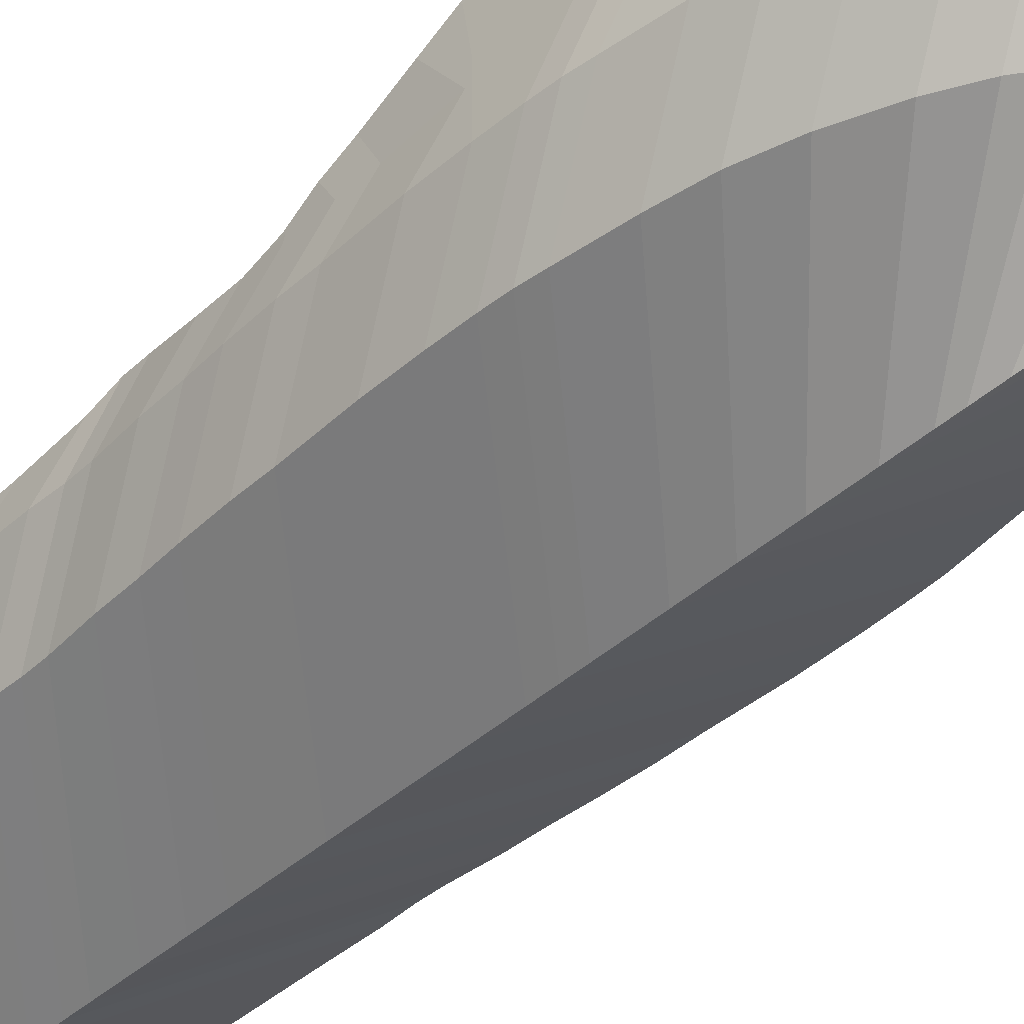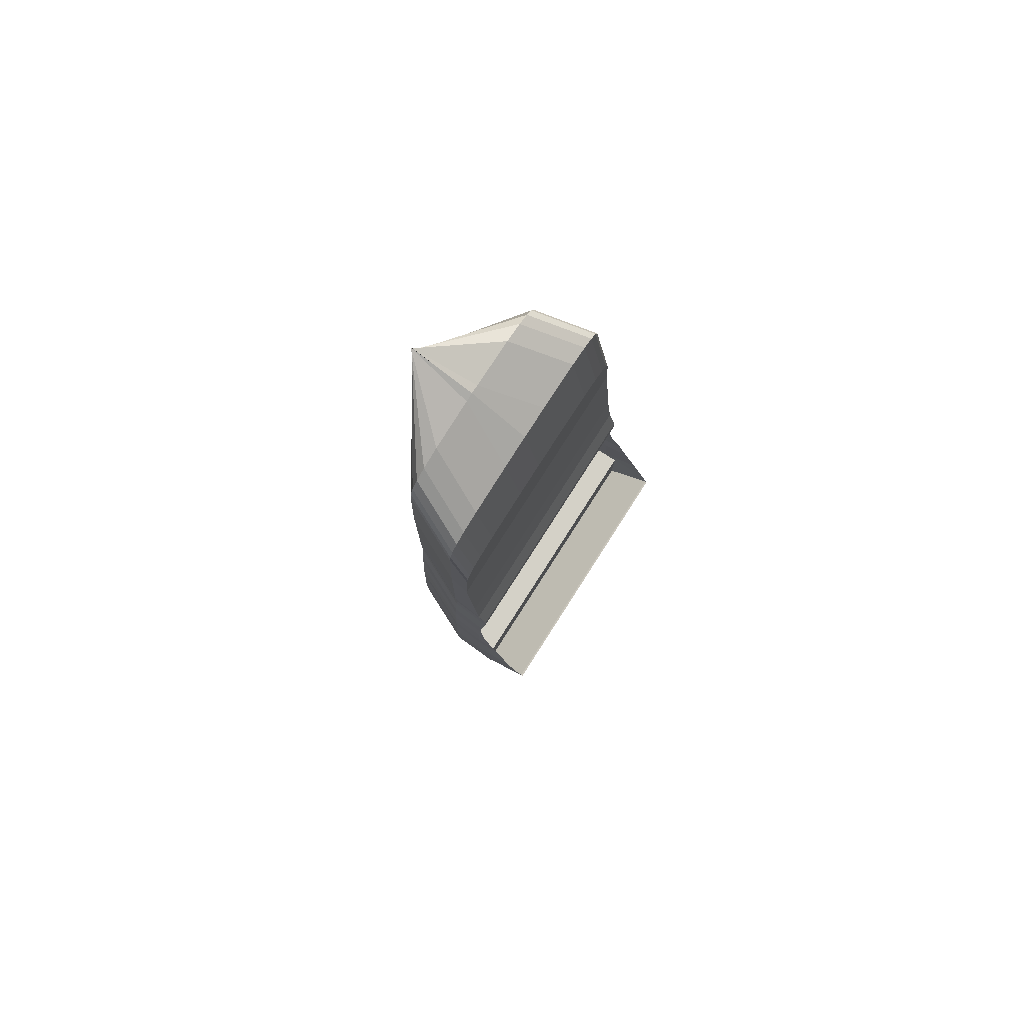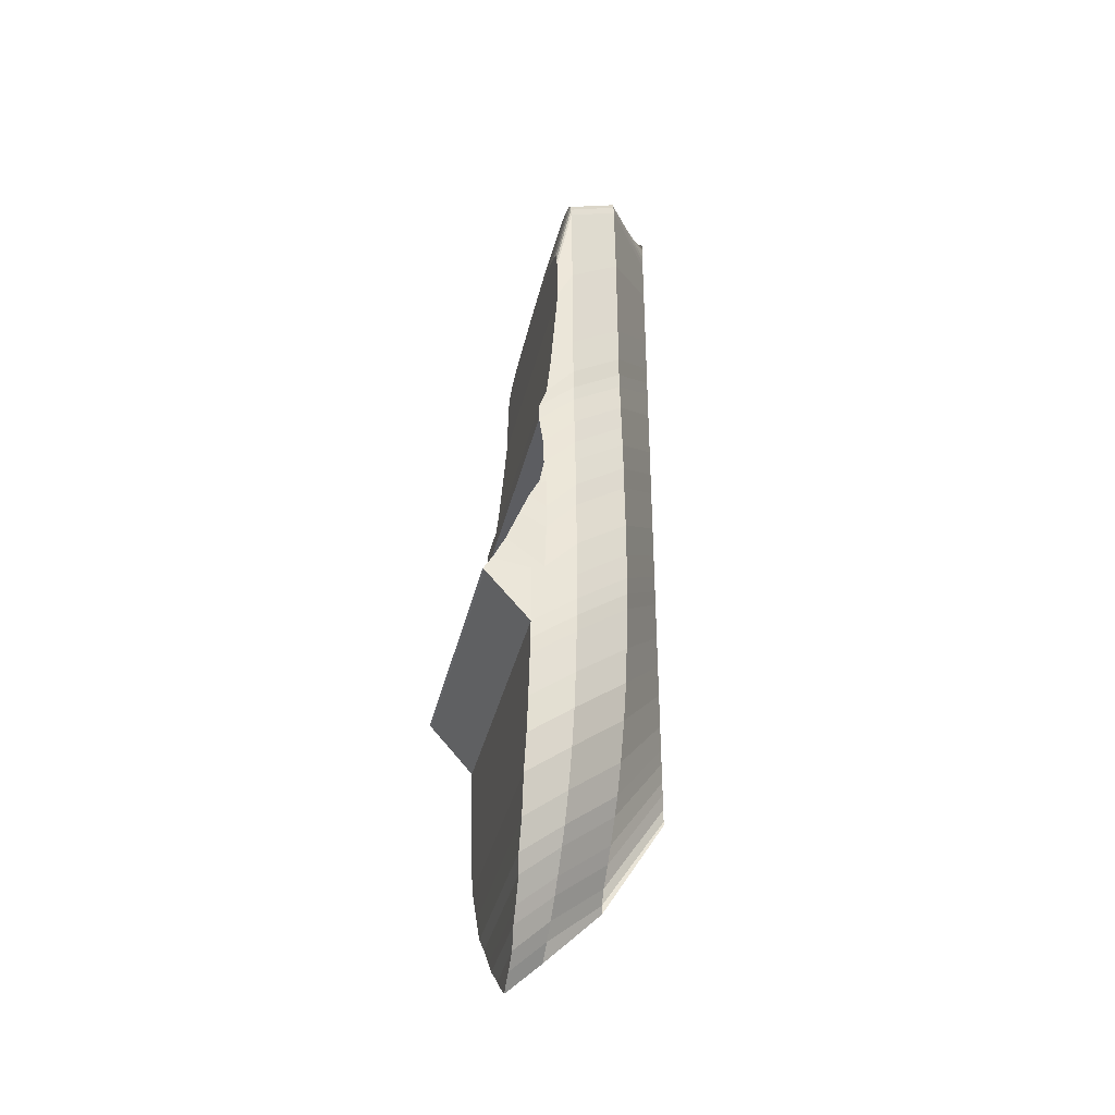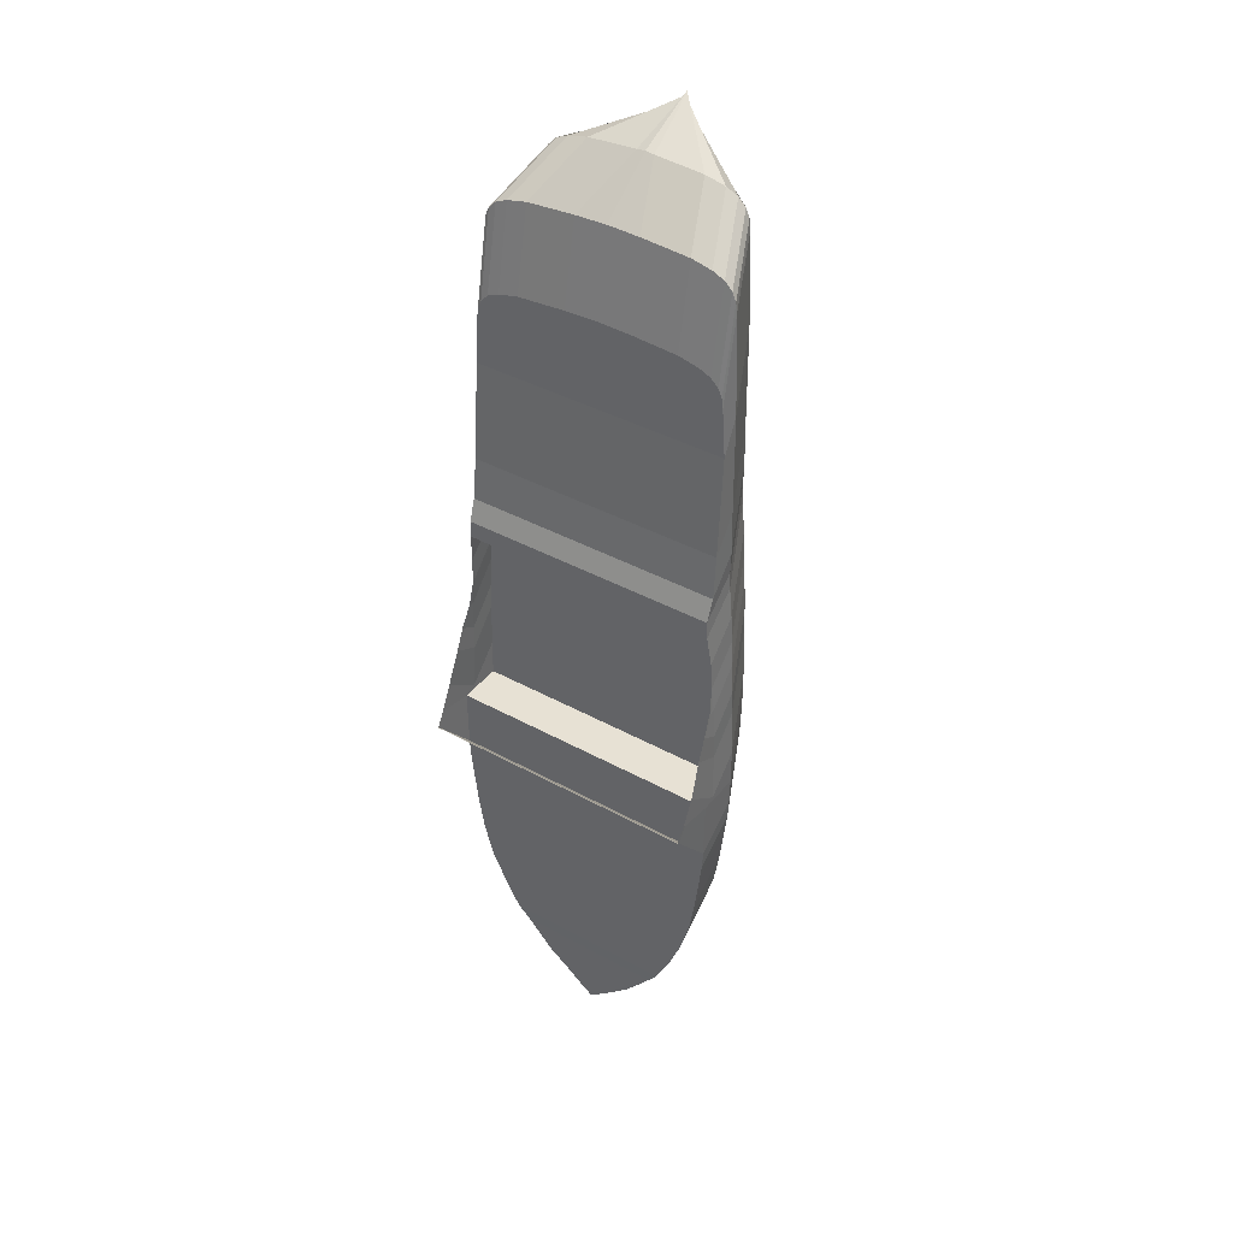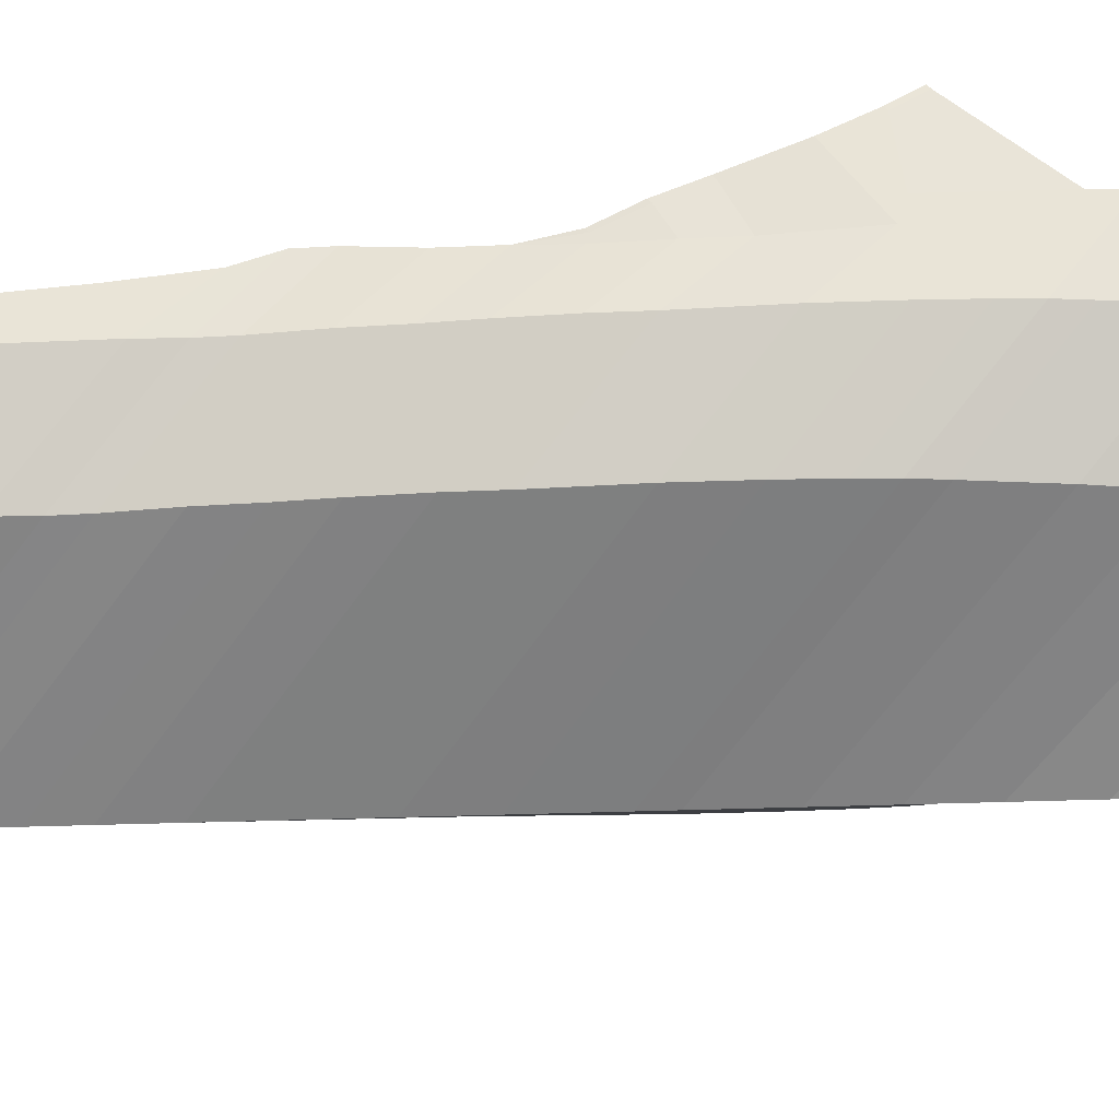
<metadata>
{"format":"obj","ext":"obj","renderer":"f3d","projection":"perspective","resolution":1024,"background":"white","views":[{"elev":-42.0,"azim":136.7,"up":"+Y"},{"elev":79.8,"azim":122.7,"up":"+Z"},{"elev":-37.5,"azim":-103.2,"up":"+Z"},{"elev":39.6,"azim":-145.6,"up":"+Z"},{"elev":-31.4,"azim":93.0,"up":"+Y"}]}
</metadata>
<code>
o Cube
v 1.162 0.0848 -2.67
v 0.9979 0.07757 -2.984
v 0.1953 -0.001967 -3.901
v 0.8694 0.04865 -3.166
v 0.6804 0.03419 -3.405
v 0.5484 0.02696 -3.562
v 0.3665 -0.001967 -3.751
v 1.33 0.1065 -2.249
v 1.444 0.1065 -1.846
v 1.508 0.1065 -1.443
v 1.565 0.1065 -0.9579
v 1.586 0.1065 -0.7653
v 1.597 0.1065 -0.5533
v 1.604 0.1065 0.1396
v 1.604 -0.03812 0.185
v 1.583 -0.05981 0.745
v 1.579 -0.05981 1.045
v 1.561 -0.05981 1.412
v 1.54 -0.03812 1.705
v 1.526 -0.03089 2.029
v 1.494 0.01249 2.393
v 1.487 0.01249 2.594
v 1.494 -0.07497 2.843
v 1.487 -0.1249 3.331
v 1.479 -0.2124 4.471
v 1.442 -0.2124 5.018
v 1.427 -0.2124 5.132
v 1.385 -0.2124 5.228
v 1.299 -0.2124 5.315
v 1.162 -0.2124 5.375
v 0.9294 -0.2124 5.427
v 0.3696 -0.2124 5.464
v 1.162 -0.3988 -2.295
v 0.9979 -0.3988 -2.609
v 0.1953 -0.3988 -3.525
v 0.8694 -0.3988 -2.79
v 0.6804 -0.3988 -3.029
v 0.5484 -0.3988 -3.186
v 0.3665 -0.3988 -3.375
v 1.33 -0.3988 -1.874
v 1.444 -0.3988 -1.471
v 1.508 -0.3988 -1.068
v 1.565 -0.3988 -0.5825
v 1.586 -0.3988 -0.3899
v 1.597 -0.3988 -0.1779
v 1.604 -0.3988 0.1395
v 1.604 -0.3988 0.5605
v 1.583 -0.3988 1.12
v 1.579 -0.3988 1.42
v 1.561 -0.3988 1.787
v 1.54 -0.3988 2.08
v 1.526 -0.3988 2.405
v 1.494 -0.3988 2.768
v 1.487 -0.3988 2.97
v 1.494 -0.3988 3.219
v 1.487 -0.3988 3.707
v 1.479 -0.3988 4.846
v 1.442 -0.3988 5.966
v 1.427 -0.3988 6.08
v 1.385 -0.3988 6.177
v 1.299 -0.3988 6.263
v 1.162 -0.3988 6.323
v 0.9294 -0.3988 6.375
v 0.3696 -0.3988 6.412
v 0.8912 -1.035 -1.713
v 0.7271 -1.035 -2.027
v 0.5987 -1.035 -2.209
v 0.4096 -1.035 -2.448
v 0.2776 -1.035 -2.605
v 0.09571 -1.035 -2.794
v 1.059 -1.035 -1.292
v 1.173 -1.035 -0.8891
v 1.237 -1.035 -0.486
v 1.294 -1.035 -0.000922
v 1.316 -1.035 0.1917
v 1.326 -1.035 0.4036
v 1.333 -1.035 0.7211
v 1.333 -1.035 1.142
v 1.312 -1.035 1.702
v 1.309 -1.035 2.002
v 1.291 -1.035 2.369
v 1.269 -1.035 2.662
v 1.255 -1.035 2.986
v 1.223 -1.035 3.35
v 1.216 -1.035 3.551
v 1.223 -1.035 3.8
v 1.216 -1.035 4.288
v 1.208 -1.035 5.428
v 1.171 -1.035 6.452
v 1.157 -1.035 6.566
v 1.114 -1.035 6.663
v 1.028 -1.035 6.749
v 0.8915 -1.035 6.809
v 0.6586 -1.035 6.861
v 0.09884 -1.035 6.898
v 1.597 0.6157 0.02933
v 1.604 0.5107 0.2051
v 1.604 0.3738 0.4839
v 1.583 0.2172 0.8908
v 1.579 0.1152 1.147
v 1.561 -0.005133 1.394
v 1.597 0.6375 0.04755
v 1.604 0.5326 0.2233
v 1.604 0.3957 0.5022
v 1.583 0.2391 0.9091
v 1.579 0.137 1.165
v 1.561 0.01674 1.412
v -1.162 0.0848 -2.67
v 0 -0.001967 -4.052
v -0.9979 0.07757 -2.984
v -0.1953 -0.001967 -3.901
v -0.8694 0.04865 -3.166
v -0.6804 0.03419 -3.405
v -0.5484 0.02696 -3.562
v -0.3665 -0.001967 -3.751
v -1.33 0.1065 -2.249
v -1.444 0.1065 -1.846
v -1.508 0.1065 -1.443
v -1.565 0.1065 -0.9579
v -1.586 0.1065 -0.7653
v -1.597 0.1065 -0.5533
v -1.604 0.1065 0.1396
v -1.604 -0.03812 0.185
v -1.583 -0.05981 0.745
v -1.579 -0.05981 1.045
v -1.561 -0.05981 1.412
v -1.54 -0.03812 1.705
v -1.526 -0.03089 2.029
v -1.494 0.01249 2.393
v -1.487 0.01249 2.594
v -1.494 -0.07497 2.843
v -1.487 -0.1249 3.331
v -1.479 -0.2124 4.471
v -1.442 -0.2124 5.018
v -1.427 -0.2124 5.132
v -1.385 -0.2124 5.228
v -1.299 -0.2124 5.315
v -1.162 -0.2124 5.375
v -0.9294 -0.2124 5.427
v -0.3696 -0.2124 5.464
v 0 -0.2124 5.476
v -1.162 -0.3988 -2.295
v 0 -0.3988 -3.676
v -0.9979 -0.3988 -2.609
v -0.1953 -0.3988 -3.525
v -0.8694 -0.3988 -2.79
v -0.6804 -0.3988 -3.029
v -0.5484 -0.3988 -3.186
v -0.3665 -0.3988 -3.375
v -1.33 -0.3988 -1.874
v -1.444 -0.3988 -1.471
v -1.508 -0.3988 -1.068
v -1.565 -0.3988 -0.5825
v -1.586 -0.3988 -0.3899
v -1.597 -0.3988 -0.1779
v -1.604 -0.3988 0.1395
v -1.604 -0.3988 0.5605
v -1.583 -0.3988 1.12
v -1.579 -0.3988 1.42
v -1.561 -0.3988 1.787
v -1.54 -0.3988 2.08
v -1.526 -0.3988 2.405
v -1.494 -0.3988 2.768
v -1.487 -0.3988 2.97
v -1.494 -0.3988 3.219
v -1.487 -0.3988 3.707
v -1.479 -0.3988 4.846
v -1.442 -0.3988 5.966
v -1.427 -0.3988 6.08
v -1.385 -0.3988 6.177
v -1.299 -0.3988 6.263
v -1.162 -0.3988 6.323
v -0.9294 -0.3988 6.375
v -0.3696 -0.3988 6.412
v 0 -0.3988 6.424
v -0.8912 -1.035 -1.713
v 0 -1.035 -3.045
v -0.7271 -1.035 -2.027
v 0 -1.035 -2.944
v -0.5987 -1.035 -2.209
v -0.4096 -1.035 -2.448
v -0.2776 -1.035 -2.605
v -0.09571 -1.035 -2.794
v -1.059 -1.035 -1.292
v -1.173 -1.035 -0.8891
v -1.237 -1.035 -0.486
v -1.294 -1.035 -0.000922
v -1.316 -1.035 0.1917
v -1.326 -1.035 0.4036
v -1.333 -1.035 0.7211
v -1.333 -1.035 1.142
v -1.312 -1.035 1.702
v -1.309 -1.035 2.002
v -1.291 -1.035 2.369
v -1.269 -1.035 2.662
v -1.255 -1.035 2.986
v -1.223 -1.035 3.35
v -1.216 -1.035 3.551
v -1.223 -1.035 3.8
v -1.216 -1.035 4.288
v -1.208 -1.035 5.428
v -1.171 -1.035 6.452
v -1.157 -1.035 6.566
v -1.114 -1.035 6.663
v -1.028 -1.035 6.749
v -0.8915 -1.035 6.809
v -0.6586 -1.035 6.861
v -0.09884 -1.035 6.898
v 0 -1.035 6.91
v 0 -1.75 -0.6089
v 0 -1.75 -1.886
v 0 -1.75 -0.9228
v 0 -1.75 -1.84
v 0 -1.75 -1.105
v 0 -1.75 -1.344
v 0 -1.75 -1.501
v 0 -1.75 -1.69
v 0 -1.75 -0.188
v 0 -1.75 0.2151
v 0 -1.75 0.6182
v 0 -1.75 1.103
v 0 -1.75 1.296
v 0 -1.75 1.508
v 0 -1.75 1.825
v 0 -1.75 2.246
v 0 -1.75 2.806
v 0 -1.75 3.106
v 0 -1.75 3.473
v 0 -1.75 3.766
v 0 -1.75 4.09
v 0 -1.75 4.454
v 0 -1.75 4.655
v 0 -1.75 4.905
v 0 -1.75 5.393
v 0 -1.75 6.237
v 0 -1.75 6.784
v 0 -1.75 6.898
v 0 -1.75 6.995
v 0 -1.75 7.081
v 0 -1.75 7.141
v 0 -1.75 7.193
v 0 -1.75 7.23
v 0 -1.75 7.242
v 0 -0.001967 -3.901
v 0 -0.001967 -3.751
v 0 0.02696 -3.562
v 0 0.03419 -3.405
v 0 0.04865 -3.166
v 0 0.07757 -2.984
v 0 0.0848 -2.67
v 0 0.1065 -2.249
v 0 0.1065 -1.846
v 0 0.1065 -1.443
v 0 0.1065 -0.9579
v 0 0.1065 -0.7653
v 0 0.1065 -0.5533
v 0 0.1065 0.1396
v 0 -0.2124 5.464
v 0 -0.2124 5.427
v 0 -0.2124 5.375
v 0 -0.2124 5.315
v 0 -0.2124 5.228
v 0 -0.2124 5.132
v 0 -0.2124 5.018
v 0 -0.2124 4.471
v 0 -0.1249 3.331
v 0 -0.07497 2.843
v 0 0.01249 2.594
v 0 0.01249 2.393
v 0 -0.3988 2.405
v 0 -0.3988 2.08
v 0 -0.3988 1.787
v 0 -0.3988 1.42
v 0 -0.3988 1.12
v 0 -0.3988 0.5605
v 0 -0.3988 0.1395
v -1.597 0.6157 0.02933
v 0 0.6157 0.02933
v -1.604 0.5107 0.2051
v -1.604 0.3738 0.4839
v -1.583 0.2172 0.8908
v -1.579 0.1152 1.147
v -1.561 -0.005133 1.394
v -1.597 0.6375 0.04755
v 0 0.6375 0.04755
v -1.604 0.5326 0.2233
v -1.604 0.3957 0.5022
v -1.583 0.2391 0.9091
v -1.579 0.137 1.165
v -1.561 0.01674 1.412
f 15 14 46 47
f 31 30 62 63
f 6 7 39 38
f 23 22 54 55
f 27 26 58 59
f 19 18 50 51
f 1 2 34 33
f 10 9 41 42
f 32 31 63 64
f 28 27 59 60
f 24 23 55 56
f 20 19 51 52
f 16 15 47 48
f 7 3 35 39
f 3 109 143 35
f 9 8 40 41
f 141 32 64 175
f 29 28 60 61
f 25 24 56 57
f 21 20 52 53
f 17 16 48 49
f 5 6 38 37
f 12 11 43 44
f 13 12 44 45
f 2 4 36 34
f 30 29 61 62
f 26 25 57 58
f 22 21 53 54
f 18 17 49 50
f 4 5 37 36
f 8 1 33 40
f 11 10 42 43
f 14 13 45 46
f 62 61 92 93
f 58 57 88 89
f 54 53 84 85
f 50 49 80 81
f 43 42 73 74
f 46 45 76 77
f 36 37 68 67
f 40 33 65 71
f 63 62 93 94
f 59 58 89 90
f 55 54 85 86
f 51 50 81 82
f 33 34 66 65
f 42 41 72 73
f 47 46 77 78
f 38 39 70 69
f 64 63 94 95
f 60 59 90 91
f 56 55 86 87
f 52 51 82 83
f 39 35 179 70
f 35 143 177 179
f 41 40 71 72
f 48 47 78 79
f 175 64 95 209
f 61 60 91 92
f 57 56 87 88
f 53 52 83 84
f 49 48 79 80
f 45 44 75 76
f 34 36 67 66
f 37 38 69 68
f 44 43 74 75
f 94 93 240 241
f 90 89 236 237
f 86 85 232 233
f 82 81 228 229
f 78 77 224 225
f 69 70 217 216
f 65 66 212 210
f 73 72 219 220
f 95 94 241 242
f 91 90 237 238
f 87 86 233 234
f 83 82 229 230
f 79 78 225 226
f 70 179 213 217
f 72 71 218 219
f 209 95 242 243
f 92 91 238 239
f 88 87 234 235
f 84 83 230 231
f 80 79 226 227
f 68 69 216 215
f 75 74 221 222
f 76 75 222 223
f 66 67 214 212
f 93 92 239 240
f 89 88 235 236
f 85 84 231 232
f 81 80 227 228
f 67 68 215 214
f 71 65 210 218
f 74 73 220 221
f 77 76 223 224
f 141 258 32
f 259 31 32 258
f 260 30 31 259
f 261 29 30 260
f 262 28 29 261
f 263 27 28 262
f 264 26 27 263
f 265 25 26 264
f 266 24 25 265
f 267 23 24 266
f 268 22 23 267
f 269 21 22 268
f 3 244 109
f 7 245 244 3
f 6 246 245 7
f 5 247 246 6
f 4 248 247 5
f 2 249 248 4
f 1 250 249 2
f 8 251 250 1
f 9 252 251 8
f 10 253 252 9
f 11 254 253 10
f 12 255 254 11
f 13 256 255 12
f 14 257 256 13
f 257 14 46 276
f 276 46 47 275
f 275 47 48 274
f 274 48 49 273
f 273 49 50 272
f 272 50 51 271
f 271 51 52 270
f 269 270 52 21
f 13 256 278 96
f 13 96 97 14
f 15 14 97 98
f 16 15 98 99
f 17 16 99 100
f 18 17 100 101
f 19 101 18
f 101 100 106 107
f 100 99 105 106
f 99 98 104 105
f 96 278 285 102
f 98 97 103 104
f 97 96 102 103
f 101 19 107
f 123 157 156 122
f 139 173 172 138
f 114 148 149 115
f 131 165 164 130
f 135 169 168 134
f 127 161 160 126
f 108 142 144 110
f 118 152 151 117
f 140 174 173 139
f 136 170 169 135
f 132 166 165 131
f 128 162 161 127
f 124 158 157 123
f 115 149 145 111
f 111 145 143 109
f 117 151 150 116
f 141 175 174 140
f 137 171 170 136
f 133 167 166 132
f 129 163 162 128
f 125 159 158 124
f 113 147 148 114
f 120 154 153 119
f 121 155 154 120
f 110 144 146 112
f 138 172 171 137
f 134 168 167 133
f 130 164 163 129
f 126 160 159 125
f 112 146 147 113
f 116 150 142 108
f 119 153 152 118
f 122 156 155 121
f 172 206 205 171
f 168 202 201 167
f 164 198 197 163
f 160 194 193 159
f 153 187 186 152
f 156 190 189 155
f 146 180 181 147
f 150 184 176 142
f 173 207 206 172
f 169 203 202 168
f 165 199 198 164
f 161 195 194 160
f 142 176 178 144
f 152 186 185 151
f 157 191 190 156
f 148 182 183 149
f 174 208 207 173
f 170 204 203 169
f 166 200 199 165
f 162 196 195 161
f 149 183 179 145
f 145 179 177 143
f 151 185 184 150
f 158 192 191 157
f 175 209 208 174
f 171 205 204 170
f 167 201 200 166
f 163 197 196 162
f 159 193 192 158
f 155 189 188 154
f 144 178 180 146
f 147 181 182 148
f 154 188 187 153
f 207 241 240 206
f 203 237 236 202
f 199 233 232 198
f 195 229 228 194
f 191 225 224 190
f 182 216 217 183
f 176 210 212 178
f 186 220 219 185
f 208 242 241 207
f 204 238 237 203
f 200 234 233 199
f 196 230 229 195
f 192 226 225 191
f 183 217 213 179
f 179 213 211 177
f 185 219 218 184
f 209 243 242 208
f 205 239 238 204
f 201 235 234 200
f 197 231 230 196
f 193 227 226 192
f 181 215 216 182
f 188 222 221 187
f 189 223 222 188
f 178 212 214 180
f 206 240 239 205
f 202 236 235 201
f 198 232 231 197
f 194 228 227 193
f 180 214 215 181
f 184 218 210 176
f 187 221 220 186
f 190 224 223 189
f 141 140 258
f 259 258 140 139
f 260 259 139 138
f 261 260 138 137
f 262 261 137 136
f 263 262 136 135
f 264 263 135 134
f 265 264 134 133
f 266 265 133 132
f 267 266 132 131
f 268 267 131 130
f 269 268 130 129
f 111 109 244
f 115 111 244 245
f 114 115 245 246
f 113 114 246 247
f 112 113 247 248
f 110 112 248 249
f 108 110 249 250
f 116 108 250 251
f 117 116 251 252
f 118 117 252 253
f 119 118 253 254
f 120 119 254 255
f 121 120 255 256
f 122 121 256 257
f 257 276 156 122
f 276 275 157 156
f 275 274 158 157
f 274 273 159 158
f 273 272 160 159
f 272 271 161 160
f 271 270 162 161
f 269 129 162 270
f 121 277 278 256
f 121 122 279 277
f 123 280 279 122
f 124 281 280 123
f 125 282 281 124
f 126 283 282 125
f 127 126 283
f 283 290 289 282
f 282 289 288 281
f 281 288 287 280
f 277 284 285 278
f 280 287 286 279
f 279 286 284 277
f 283 290 127

</code>
